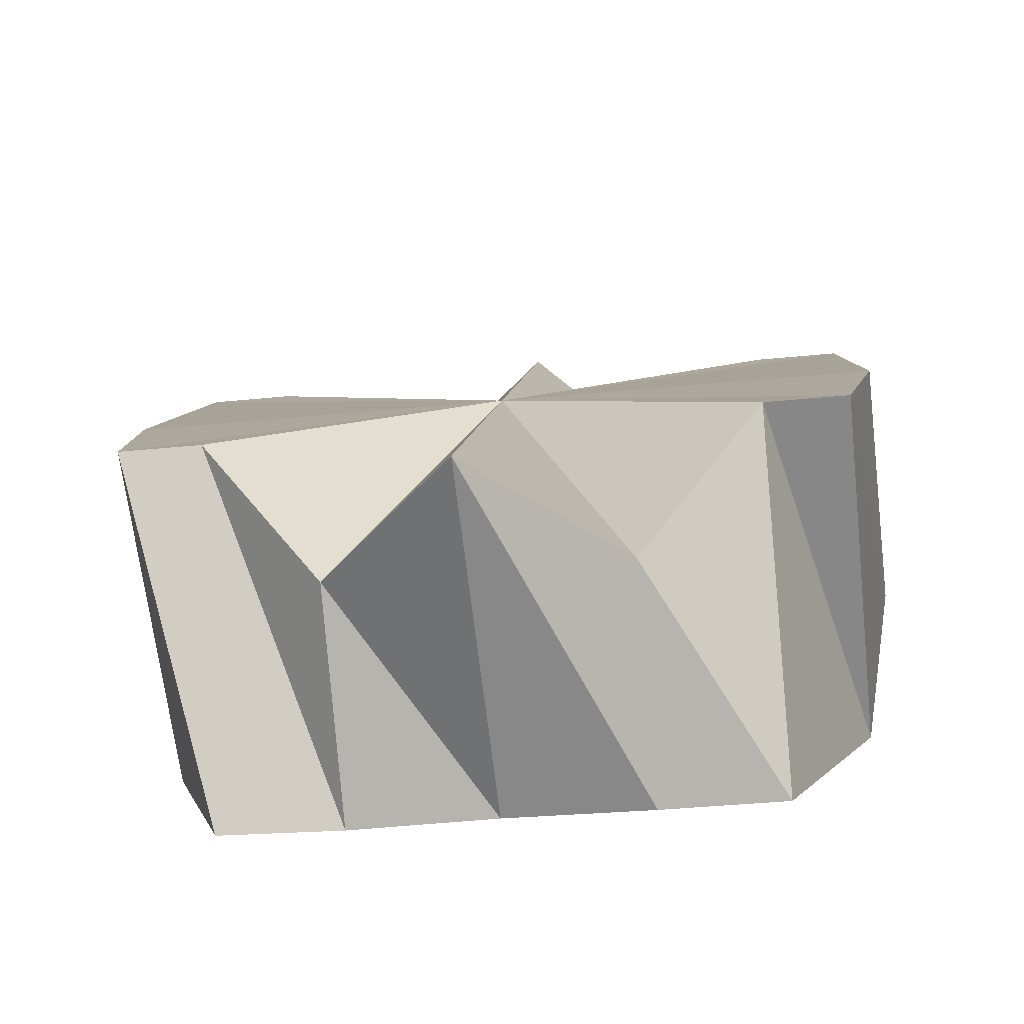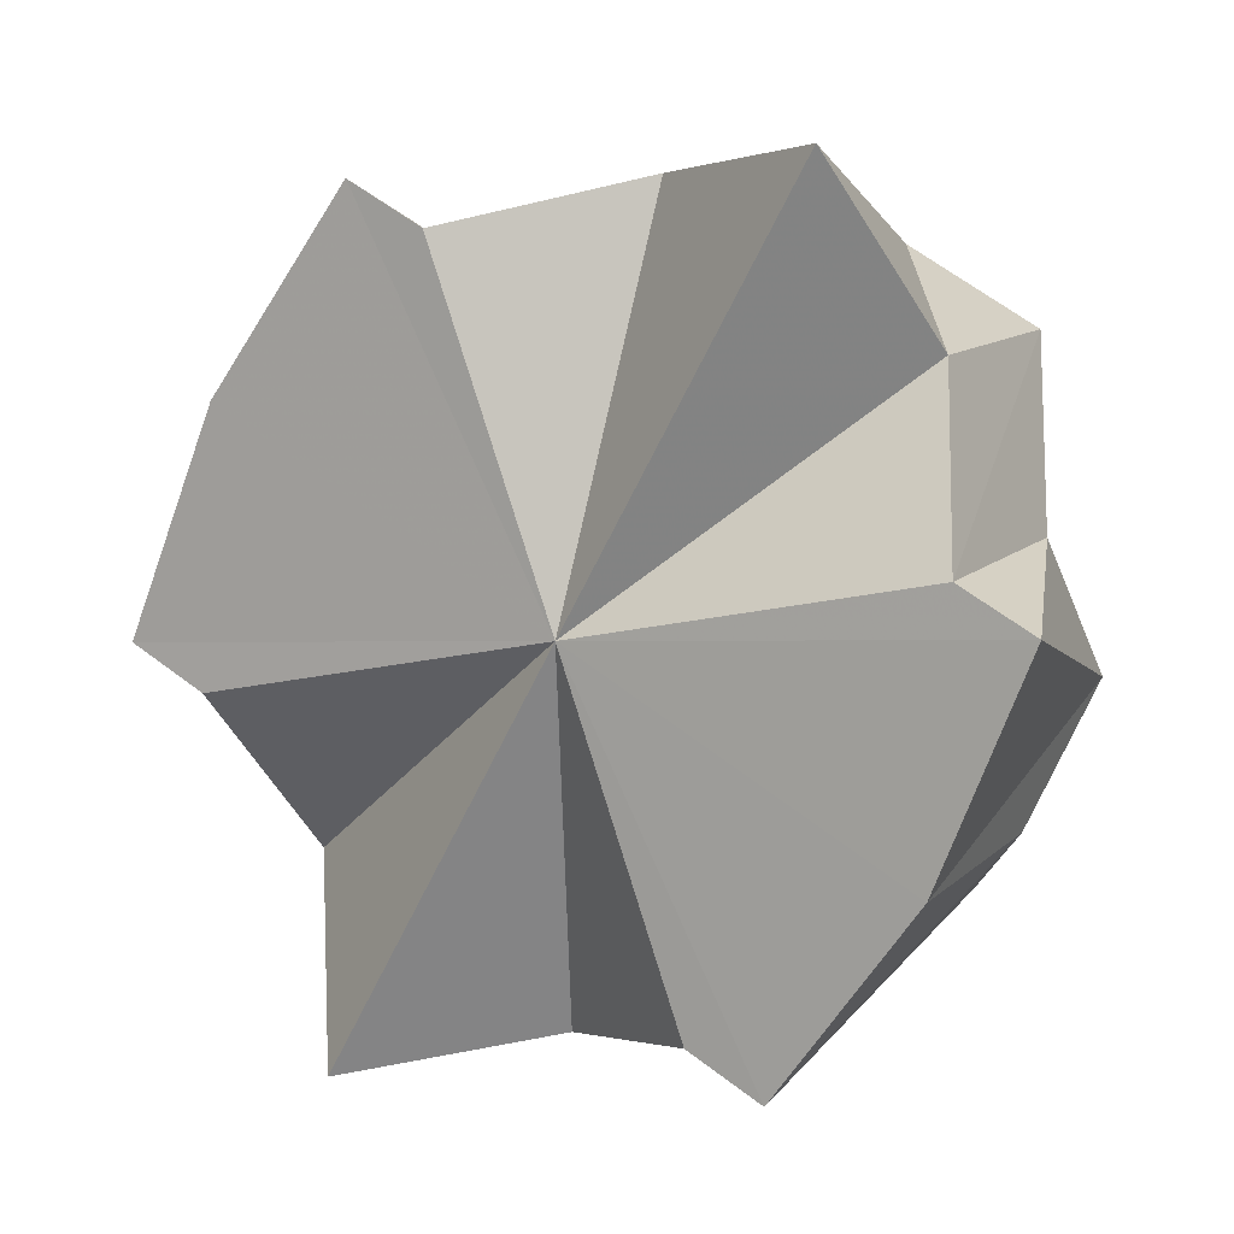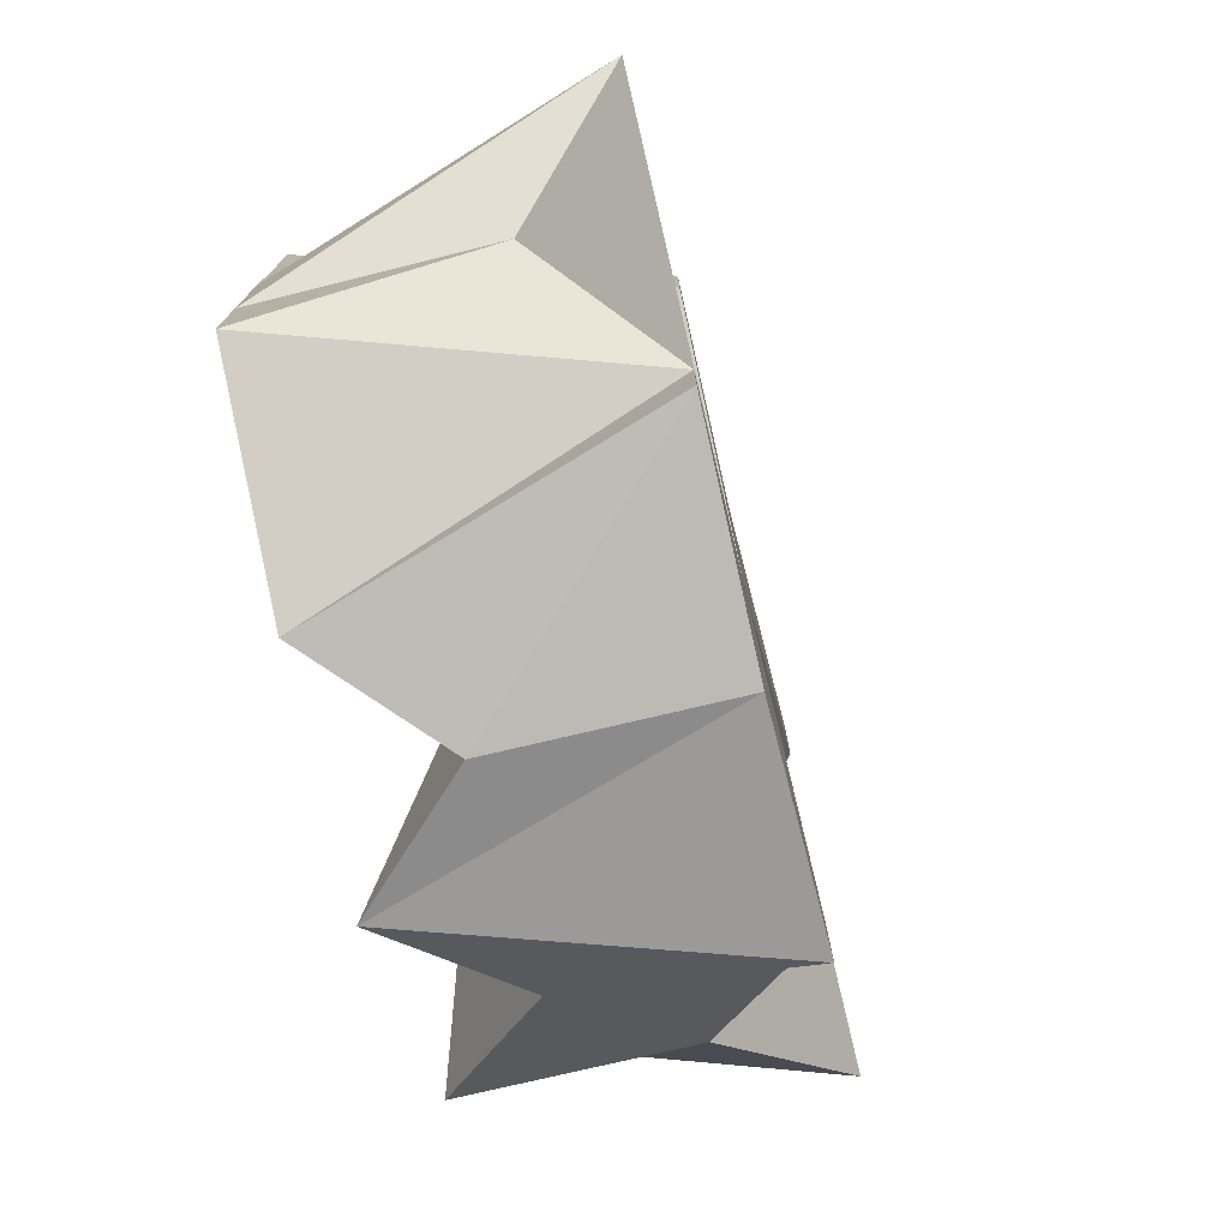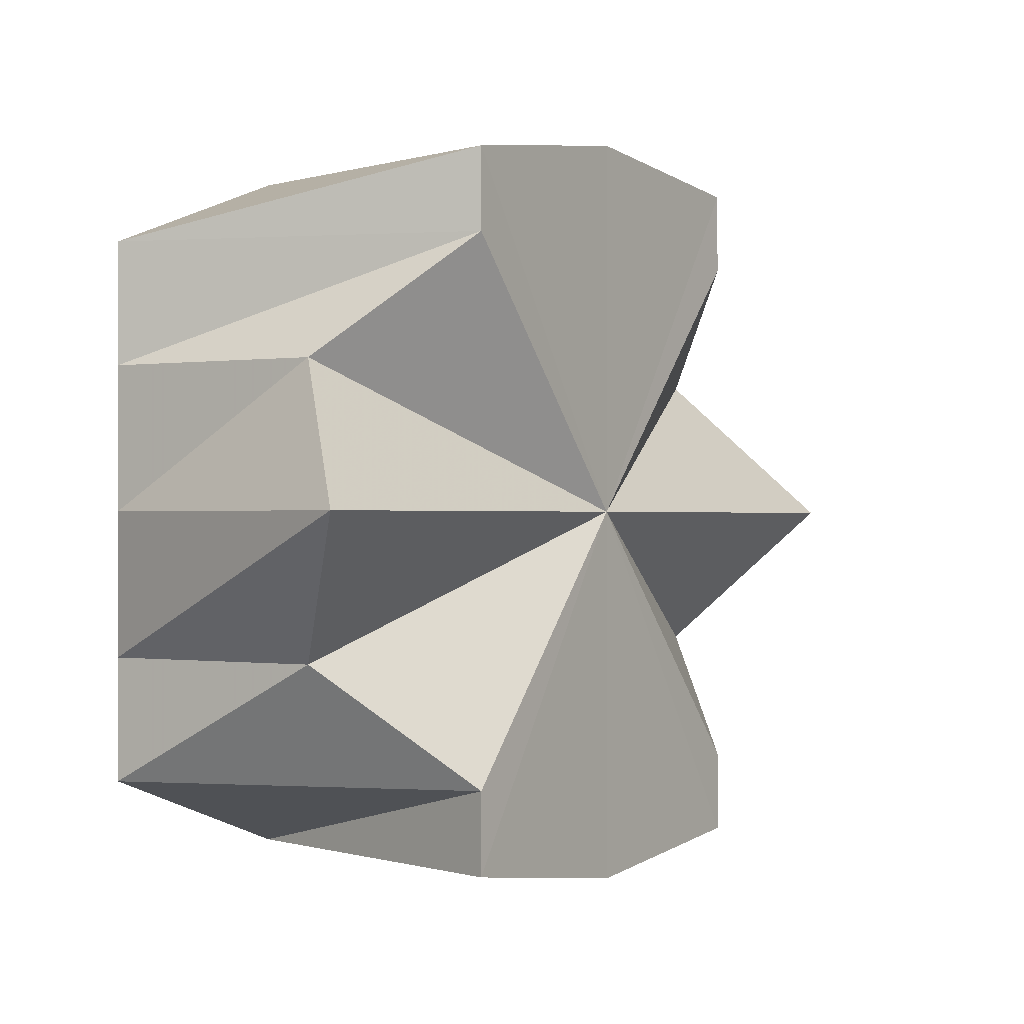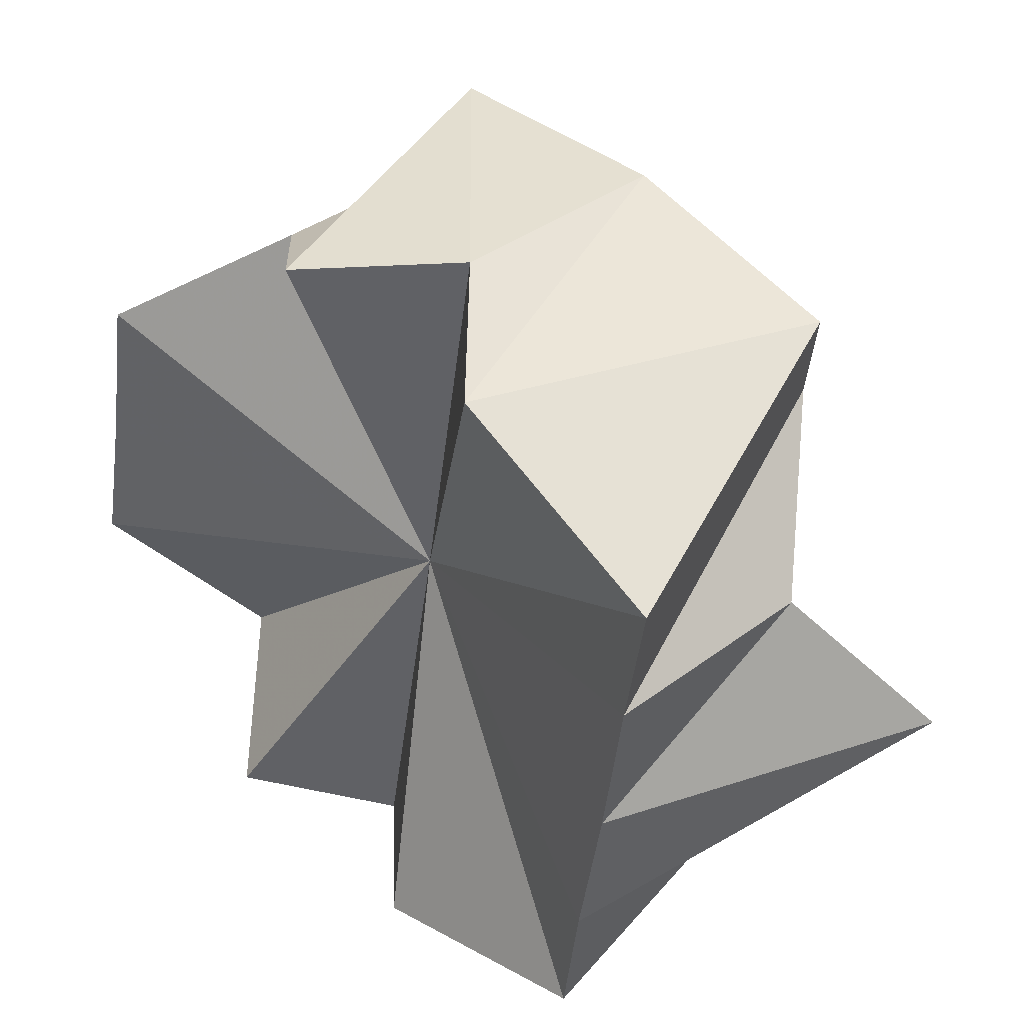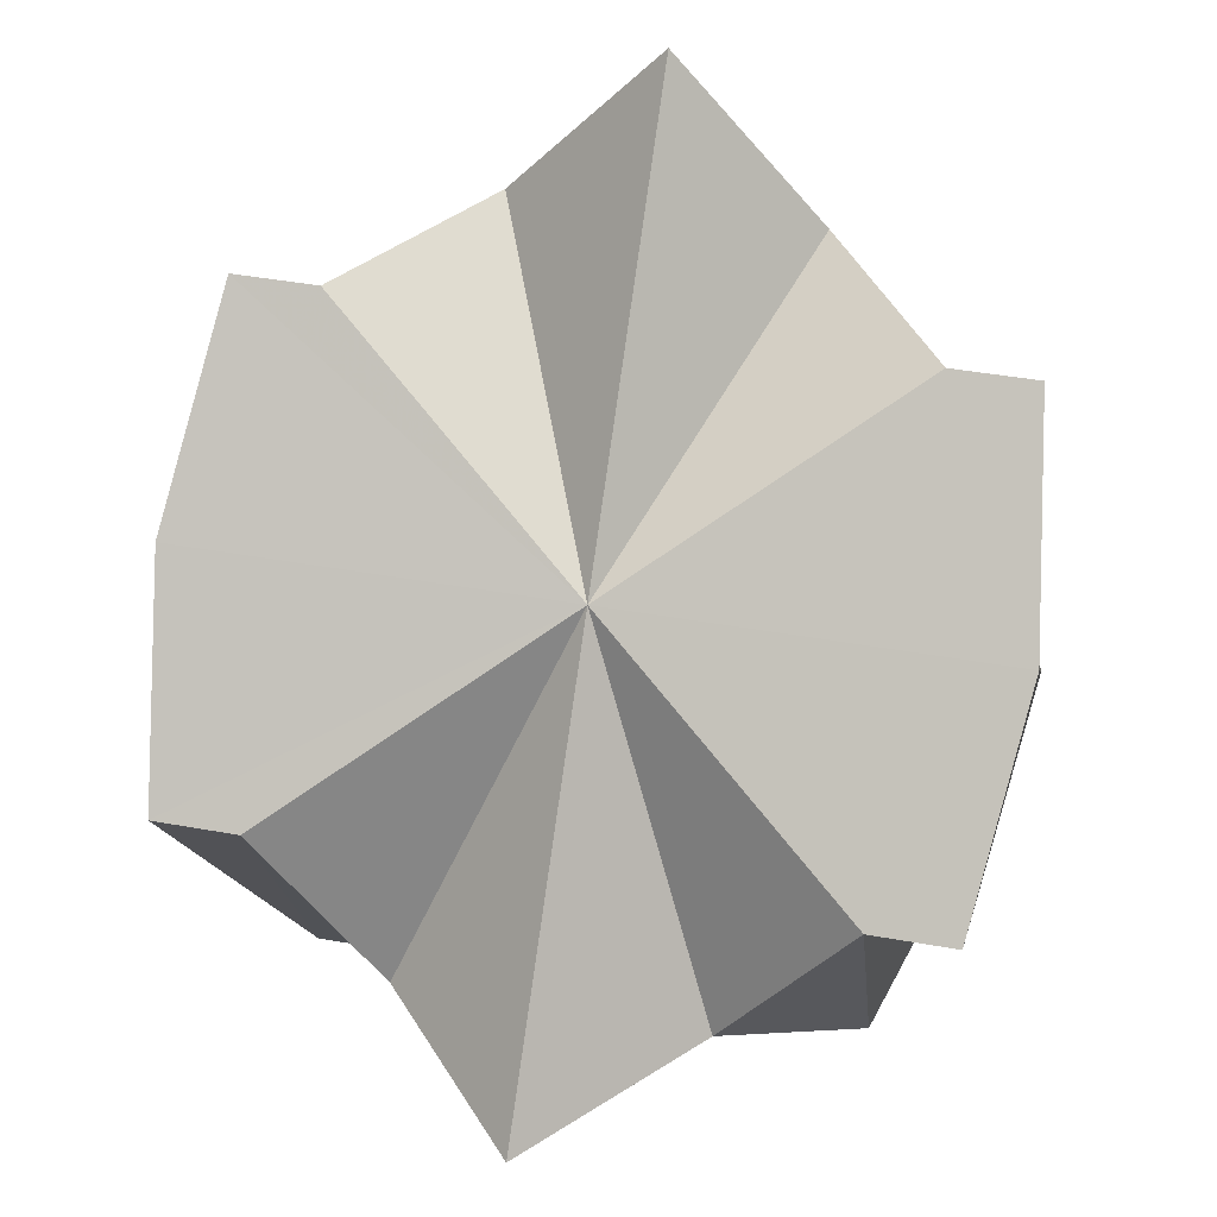
<metadata>
{"format":"obj","ext":"obj","renderer":"f3d","projection":"perspective","resolution":1024,"background":"white","views":[{"elev":-37.0,"azim":97.2,"up":"+Y"},{"elev":62.9,"azim":127.9,"up":"+Y"},{"elev":-77.1,"azim":58.4,"up":"+Z"},{"elev":-0.2,"azim":78.0,"up":"+Z"},{"elev":-47.8,"azim":-7.0,"up":"+Y"},{"elev":44.1,"azim":101.8,"up":"+Y"}]}
</metadata>
<code>
o 18804
v 2169 1868 7.972
v 2169 1868 7.981
v 2169 1868 7.972
v 2169 1868 7.964
v 2169 1868 7.964
v 2169 1868 7.956
v 2169 1868 7.956
v 2169 1868 7.981
v 2169 1868 7.981
v 2169 1868 7.989
v 2169 1868 7.972
v 2169 1868 7.993
v 2169 1868 7.989
v 2169 1868 7.995
v 2169 1868 7.993
v 2169 1868 7.993
v 2169 1868 7.995
v 2169 1868 7.989
v 2169 1868 7.993
v 2169 1868 7.981
v 2169 1868 7.989
v 2169 1868 7.989
v 2169 1868 7.972
v 2169 1868 7.981
v 2169 1868 7.964
v 2169 1868 7.972
v 2169 1868 7.956
v 2169 1868 7.964
v 2169 1868 7.964
v 2169 1868 7.956
v 2169 1868 7.956
v 2169 1868 7.952
v 2169 1868 7.95
v 2169 1868 7.952
v 2169 1868 7.952
v 2169 1868 7.95
v 2169 1868 7.964
v 2169 1868 7.972
v 2169 1868 7.956
v 2169 1868 7.952
v 2169 1868 7.95
v 2169 1868 7.952
v 2169 1868 7.956
v 2169 1868 7.981
v 2169 1868 7.972
v 2169 1868 7.989
v 2169 1868 7.995
v 2169 1868 7.993
v 2169 1868 7.993
v 2169 1868 7.989
v 2169 1868 7.981
v 2169 1868 7.981
v 2169 1868 7.989
v 2169 1868 7.989
v 2169 1868 7.993
v 2169 1868 7.993
v 2169 1868 7.995
v 2169 1868 7.995
v 2169 1868 7.993
v 2169 1868 7.993
v 2169 1868 7.989
v 2169 1868 7.981
v 2169 1868 7.981
v 2169 1868 7.972
v 2169 1868 7.972
v 2169 1868 7.956
v 2169 1868 7.952
v 2169 1868 7.952
v 2169 1868 7.95
v 2169 1868 7.95
v 2169 1868 7.952
v 2169 1868 7.952
v 2169 1868 7.956
v 2169 1868 7.952
v 2169 1868 7.956
v 2169 1868 7.972
v 2169 1868 7.964
v 2169 1868 7.964
v 2169 1868 7.972
v 2169 1868 7.972
v 2169 1868 7.964
v 2169 1868 7.956
v 2169 1868 7.972
v 2169 1868 7.981
v 2169 1868 7.989
v 2169 1868 7.993
v 2169 1868 7.972
v 2169 1868 7.995
v 2169 1868 7.95
v 2169 1868 7.952
v 2169 1868 7.956
v 2169 1868 7.964
v 2169 1868 7.972
v 2169 1868 7.981
v 2169 1868 7.989
v 2169 1868 7.993
v 2169 1868 7.972
v 2169 1868 7.995
v 2169 1868 7.952
v 2169 1868 7.95
f 1 2 3
f 4 1 5
f 6 4 7
f 3 8 9
f 2 10 9
f 11 3 9
f 10 12 13
f 12 14 15
f 14 16 17
f 16 18 19
f 18 20 21
f 19 22 21
f 11 19 21
f 20 23 24
f 23 25 26
f 25 27 28
f 26 29 28
f 11 26 28
f 28 30 31
f 11 28 31
f 27 32 31
f 32 33 34
f 33 35 36
f 11 37 38
f 11 39 37
f 11 40 39
f 11 41 40
f 11 42 41
f 11 43 42
f 11 44 45
f 11 46 44
f 11 47 48
f 11 49 47
f 11 50 49
f 11 51 50
f 52 53 54
f 54 55 56
f 56 57 58
f 58 59 60
f 61 62 63
f 63 64 65
f 66 67 68
f 68 69 70
f 70 71 72
f 71 73 74
f 72 73 75
f 76 73 71
f 75 77 78
f 78 79 80
f 76 81 82
f 76 83 81
f 76 84 83
f 76 85 84
f 76 86 85
f 87 88 86
f 87 89 90
f 76 90 91
f 76 91 92
f 76 92 93
f 76 93 94
f 76 94 95
f 76 95 96
f 97 96 98
f 97 99 100

</code>
